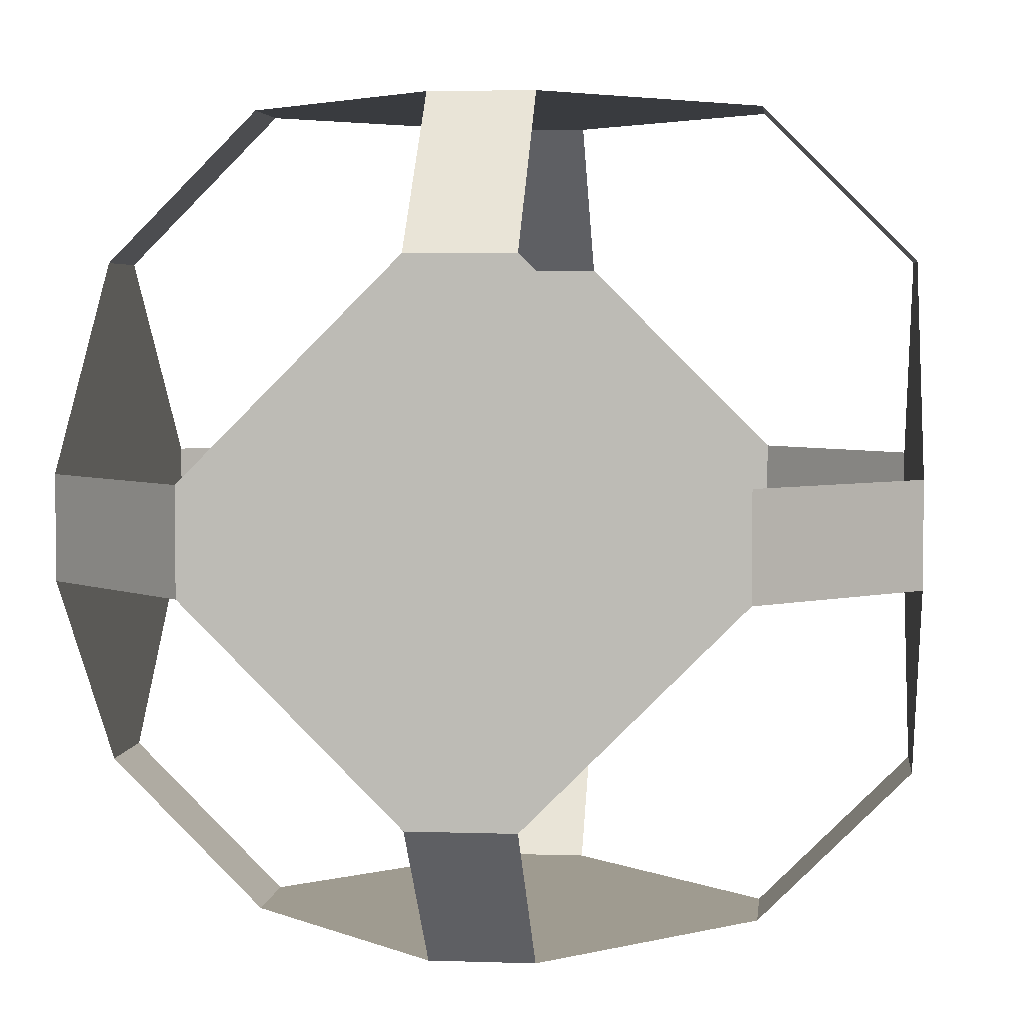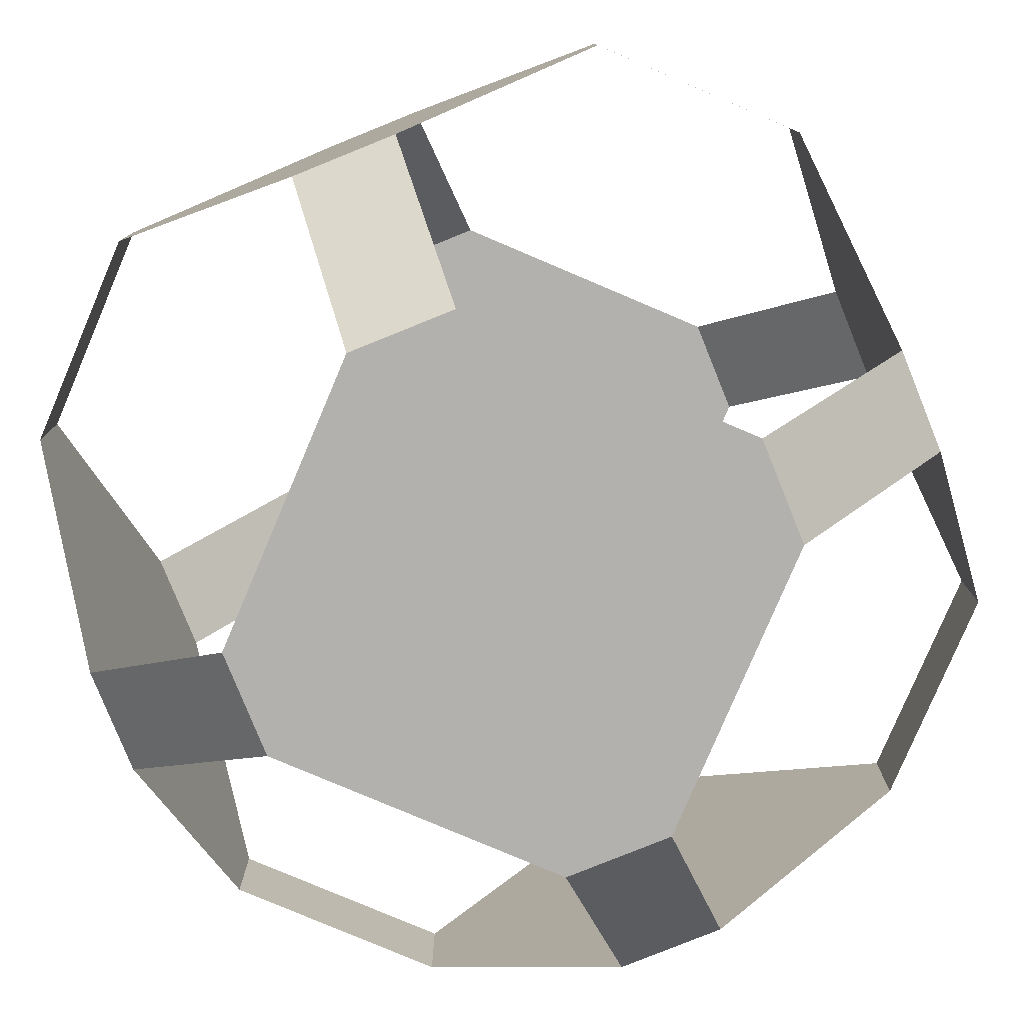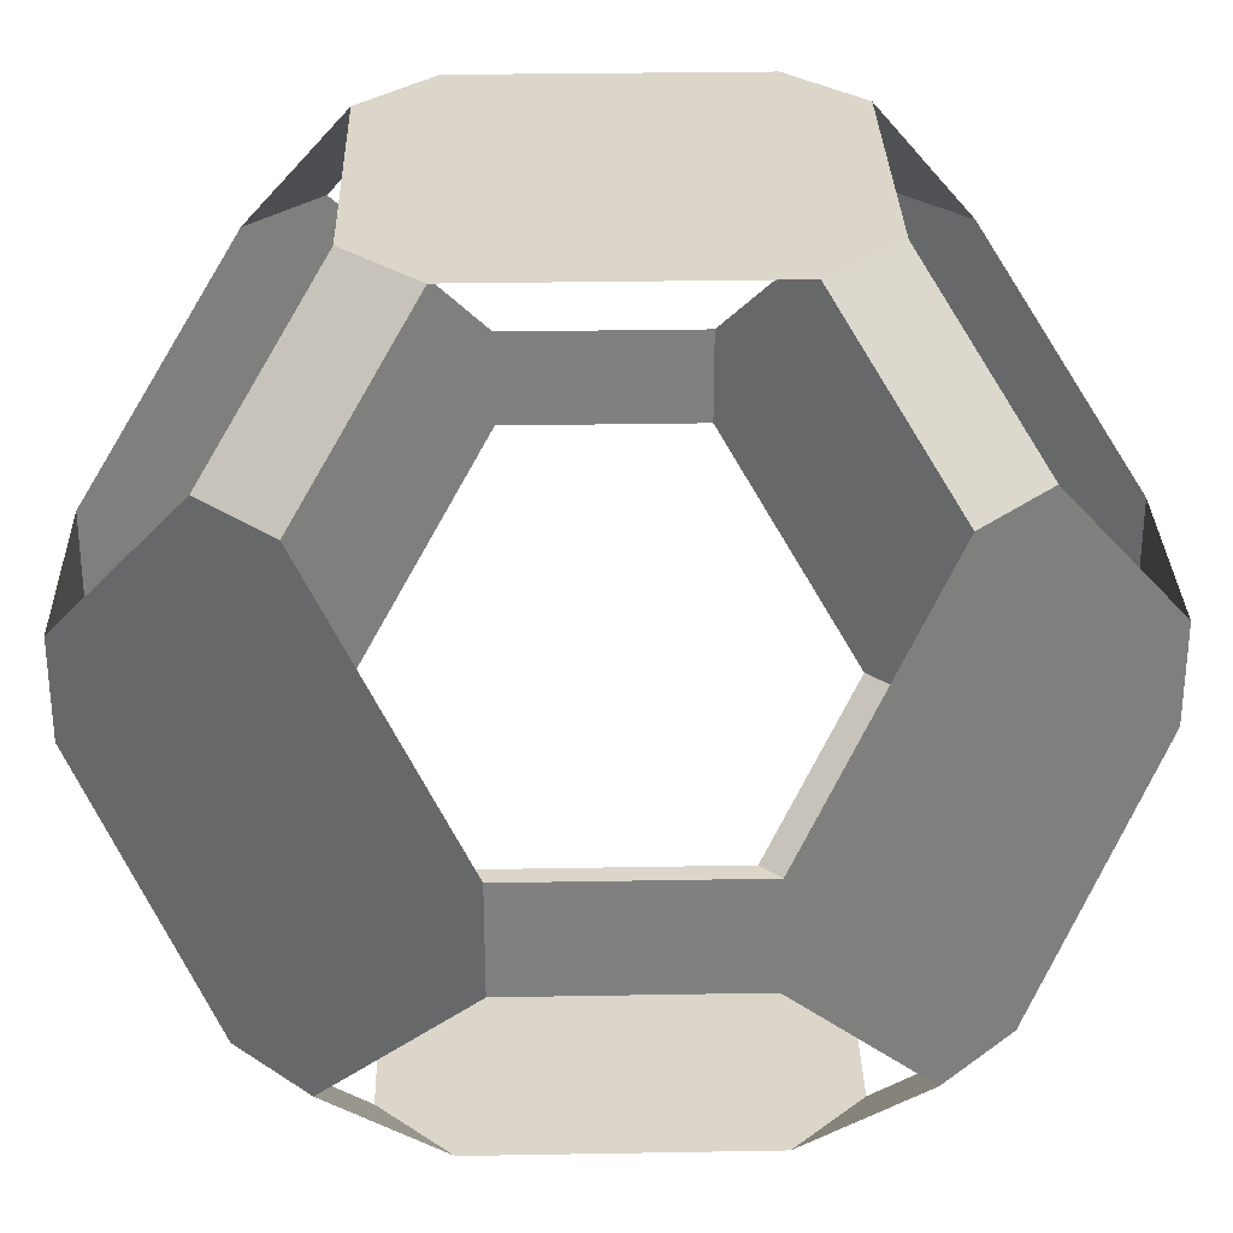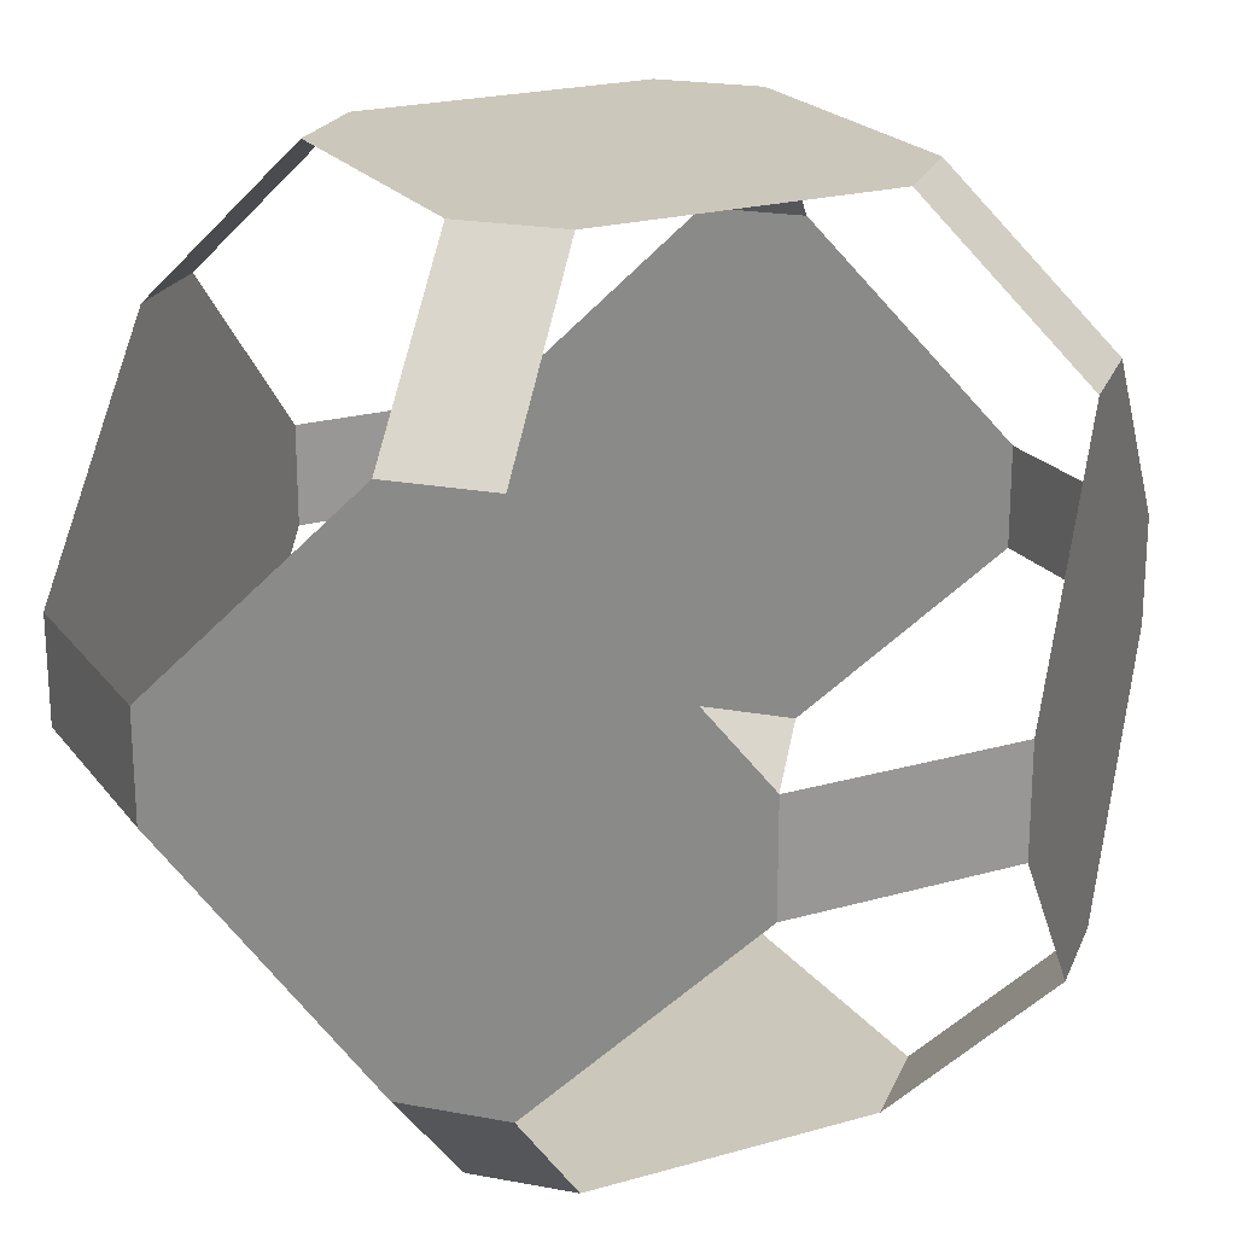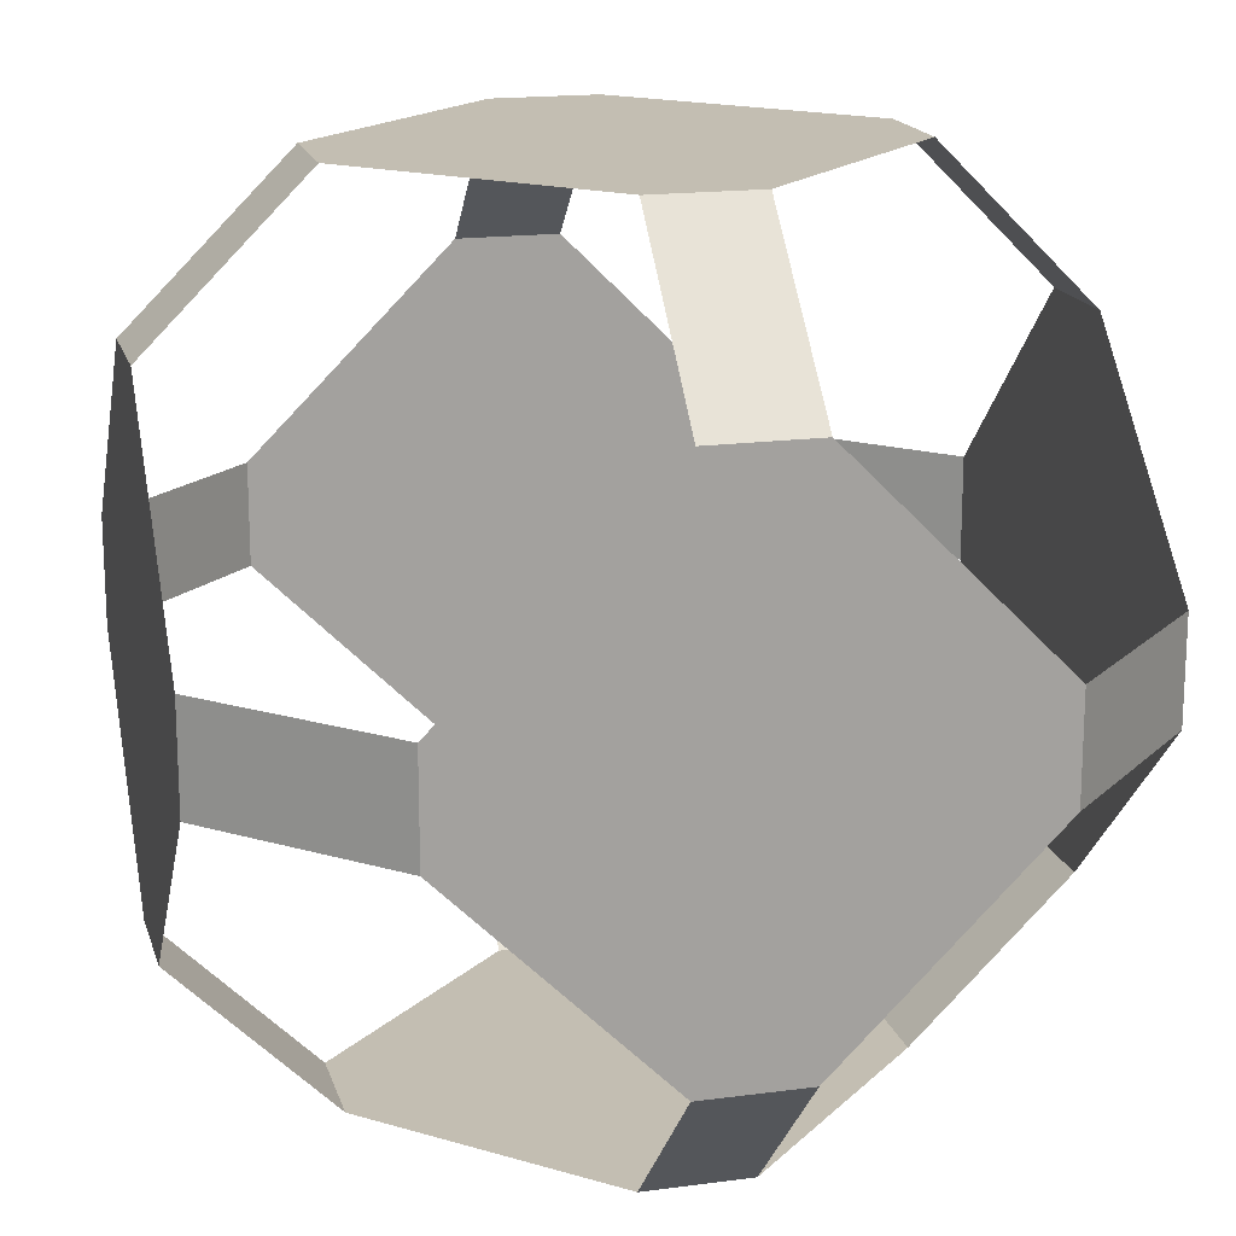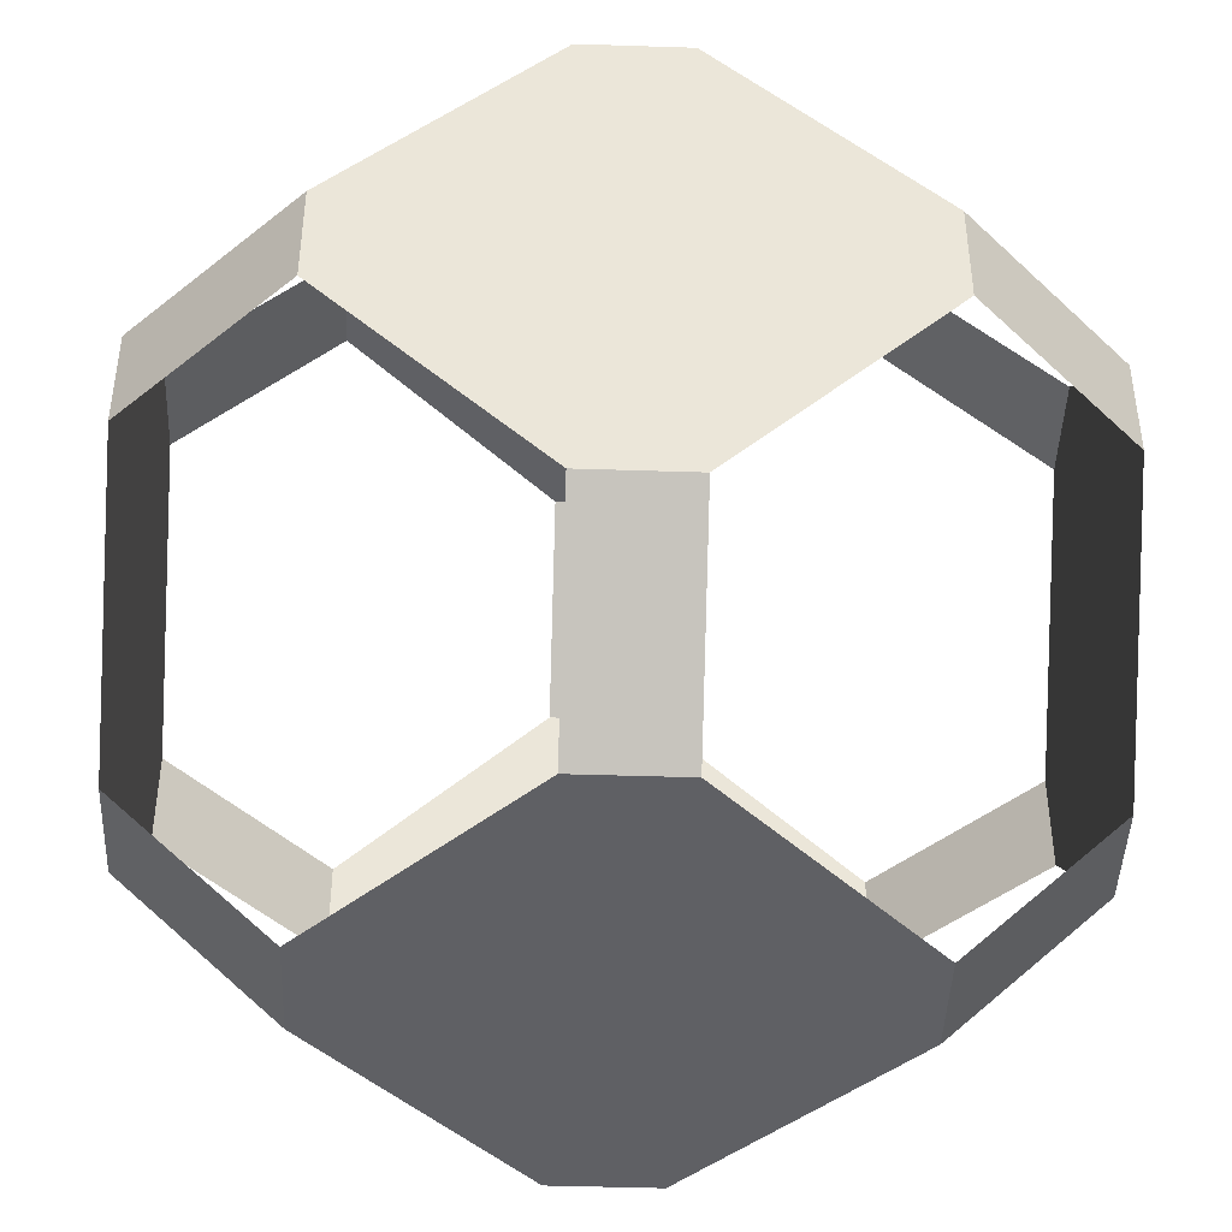
<metadata>
{"format":"obj","ext":"obj","renderer":"f3d","projection":"perspective","resolution":1024,"background":"white","views":[{"elev":4.1,"azim":-83.6,"up":"+Z"},{"elev":-79.2,"azim":22.0,"up":"+Y"},{"elev":30.0,"azim":-46.5,"up":"+Y"},{"elev":21.7,"azim":18.2,"up":"+Z"},{"elev":17.4,"azim":-14.8,"up":"+Z"},{"elev":-44.4,"azim":87.8,"up":"+Y"}]}
</metadata>
<code>
o cubb
v -0.1 -0.5 -0.8
v 0.1 -0.5 -0.8
v 0.5 -0.1 -0.8
v 0.5 0.1 -0.8
v 0.1 0.5 -0.8
v -0.1 0.5 -0.8
v -0.5 0.1 -0.8
v -0.5 -0.1 -0.8
v -0.1 -0.8 -0.5
v -0.5 -0.8 -0.1
v -0.5 -0.8 0.1
v -0.1 -0.8 0.5
v 0.1 -0.8 0.5
v 0.5 -0.8 0.1
v 0.5 -0.8 -0.1
v 0.1 -0.8 -0.5
v 0.8 -0.1 -0.5
v 0.8 -0.5 -0.1
v 0.8 -0.5 0.1
v 0.8 -0.1 0.5
v 0.8 0.1 0.5
v 0.8 0.5 0.1
v 0.8 0.5 -0.1
v 0.8 0.1 -0.5
v 0.1 0.8 -0.5
v 0.5 0.8 -0.1
v 0.5 0.8 0.1
v 0.1 0.8 0.5
v -0.1 0.8 0.5
v -0.5 0.8 0.1
v -0.5 0.8 -0.1
v -0.1 0.8 -0.5
v -0.8 0.1 -0.5
v -0.8 0.5 -0.1
v -0.8 0.5 0.1
v -0.8 0.1 0.5
v -0.8 -0.1 0.5
v -0.8 -0.5 0.1
v -0.8 -0.5 -0.1
v -0.8 -0.1 -0.5
v -0.5 -0.1 0.8
v -0.5 0.1 0.8
v -0.1 0.5 0.8
v 0.1 0.5 0.8
v 0.5 0.1 0.8
v 0.5 -0.1 0.8
v 0.1 -0.5 0.8
v -0.1 -0.5 0.8
f 1 2 9
f 3 4 17
f 5 6 25
f 7 8 33
f 15 18 14
f 23 26 22
f 31 34 30
f 10 11 39
f 12 13 48
f 20 21 46
f 28 29 44
f 36 37 42
f 21 20 22
f 37 36 35
f 27 26 28
f 13 12 14
f 3 2 4
f 46 45 47
f 2 16 9
f 4 24 17
f 6 32 25
f 8 40 33
f 18 19 14
f 26 27 22
f 34 35 30
f 11 38 39
f 13 47 48
f 21 45 46
f 29 43 44
f 37 41 42
f 20 19 22
f 22 19 23
f 23 19 24
f 19 18 24
f 18 17 24
f 38 37 35
f 38 35 34
f 38 34 33
f 39 38 40
f 38 33 40
f 26 25 28
f 25 32 28
f 32 31 28
f 31 30 28
f 30 29 28
f 12 11 14
f 11 10 14
f 10 9 14
f 9 16 14
f 16 15 14
f 4 2 5
f 2 1 5
f 1 8 5
f 8 7 5
f 7 6 5
f 45 44 47
f 44 43 47
f 43 42 47
f 42 41 47
f 41 48 47

</code>
